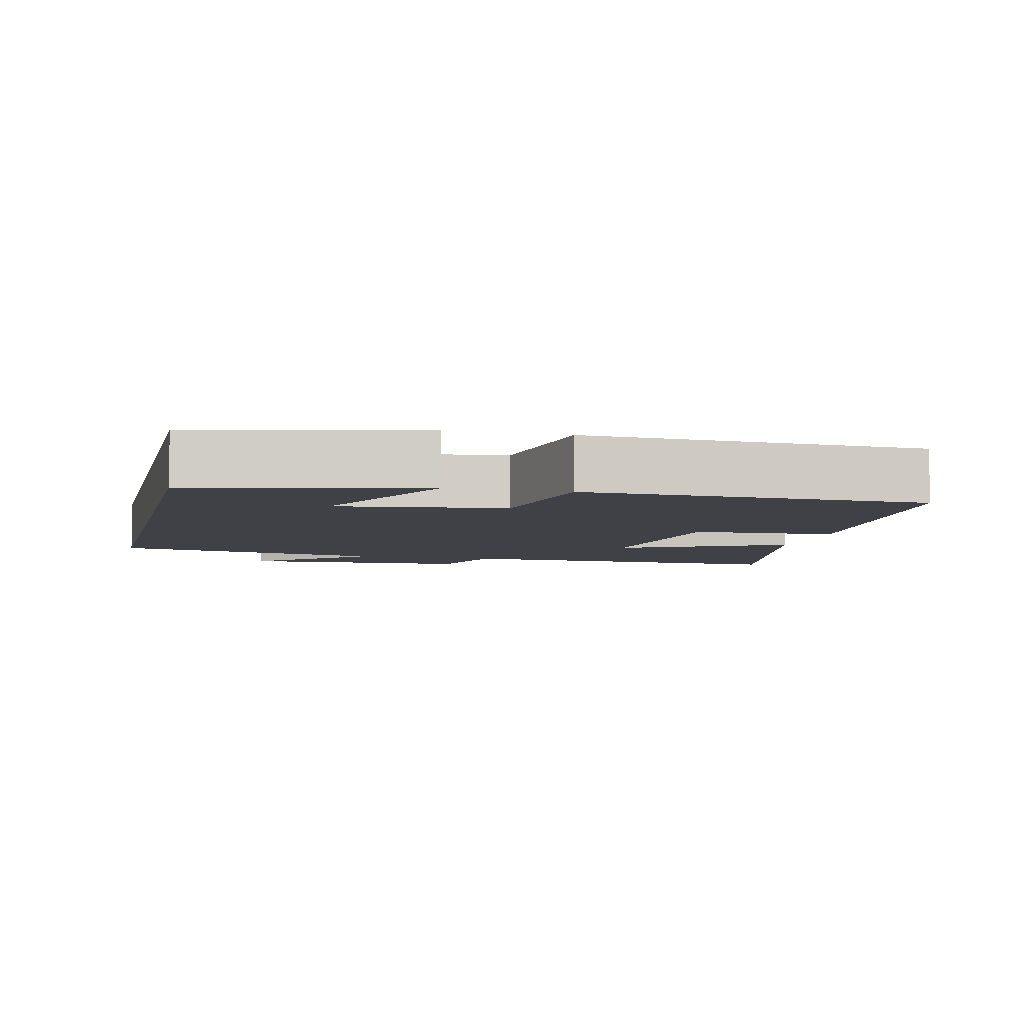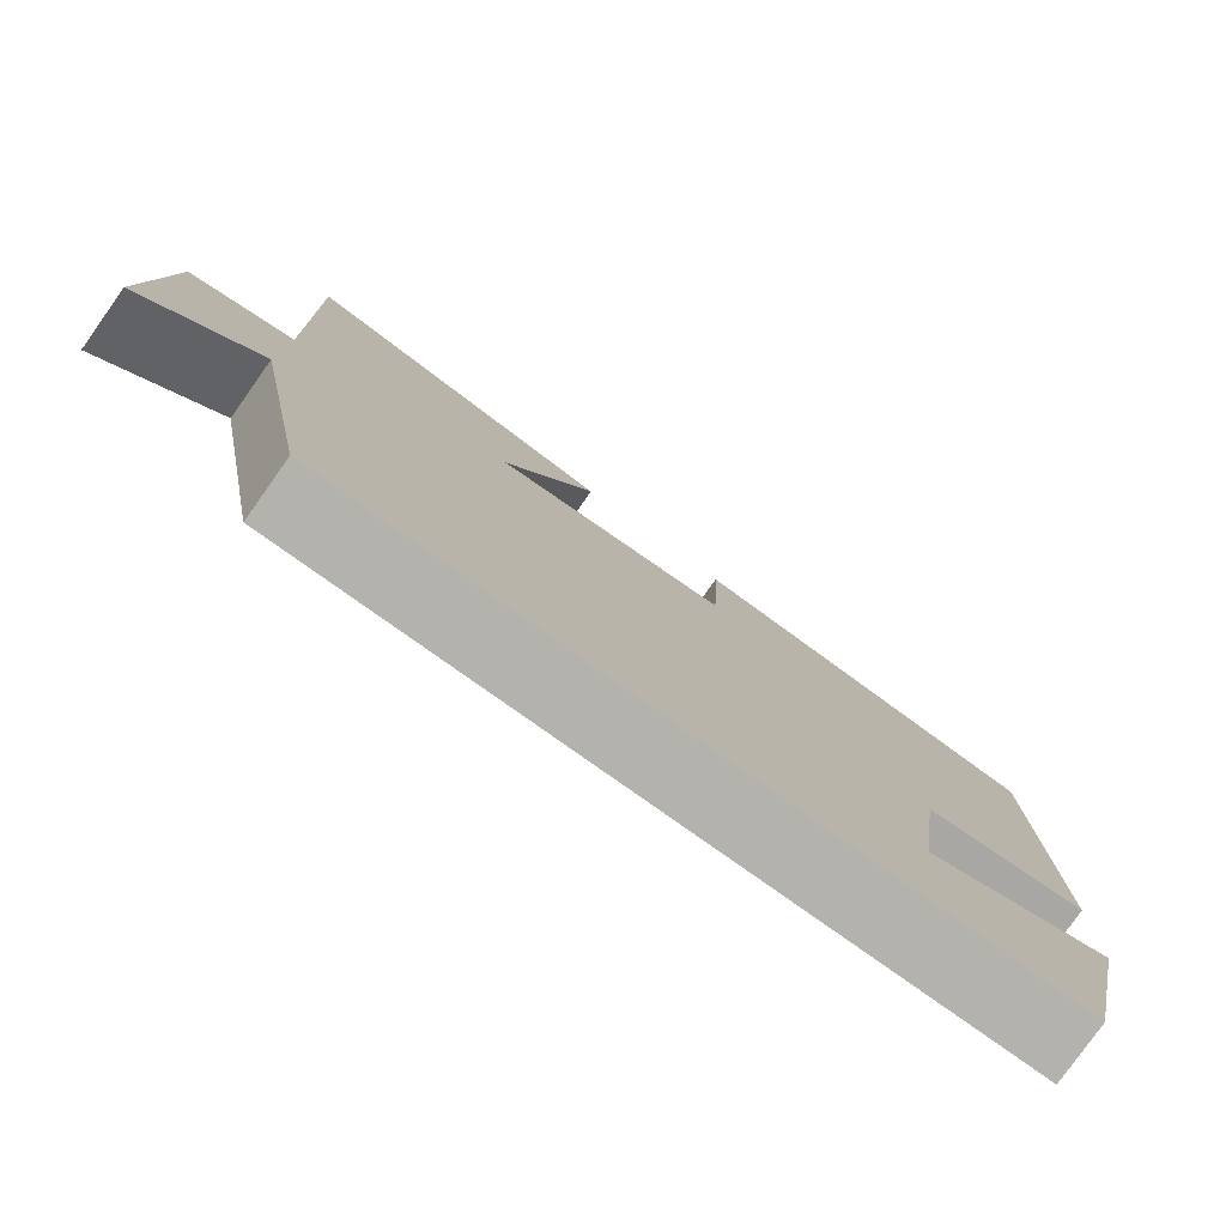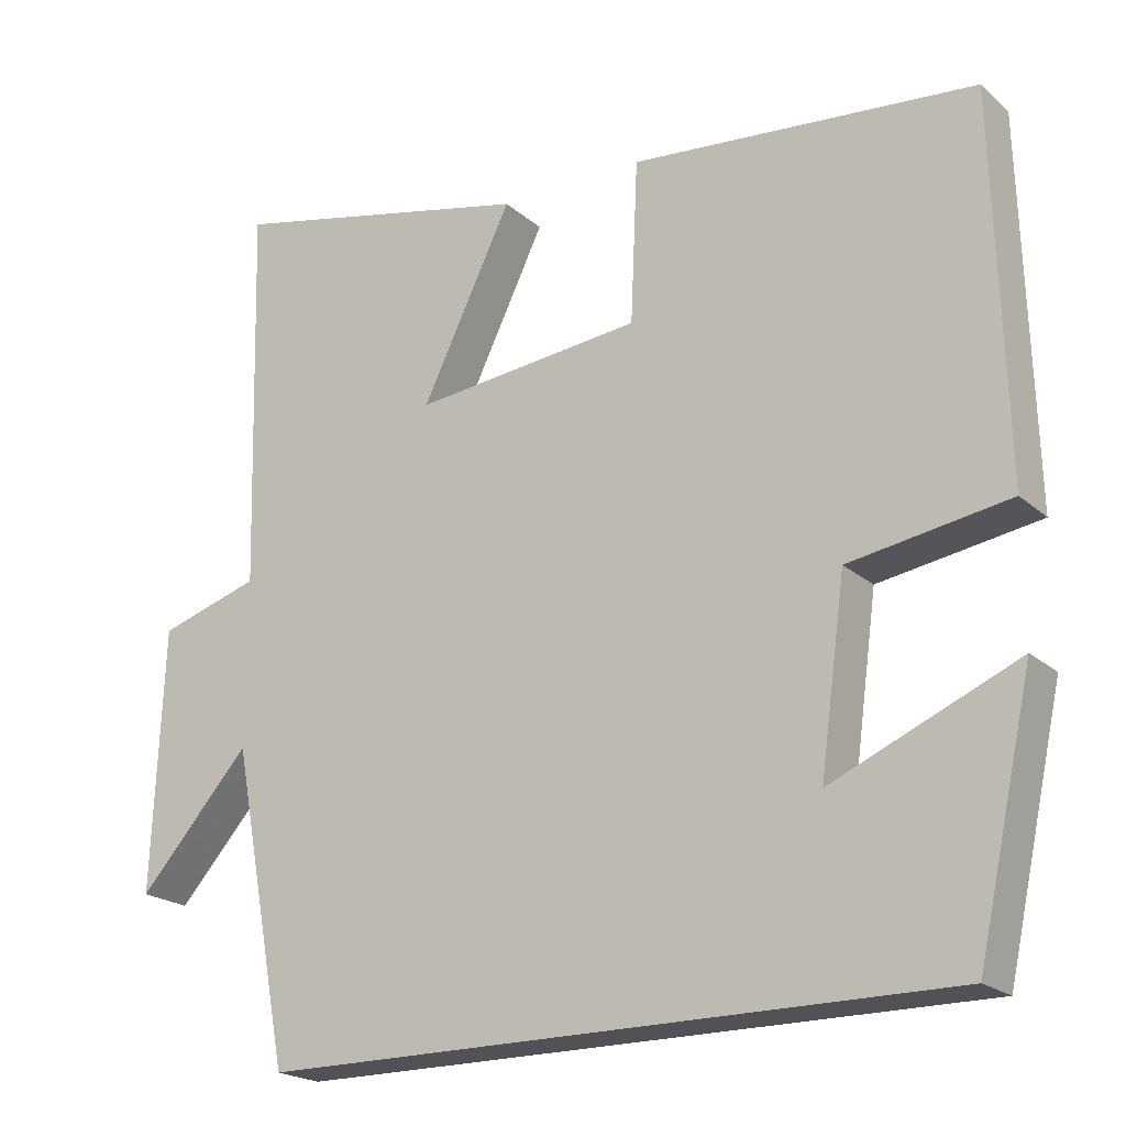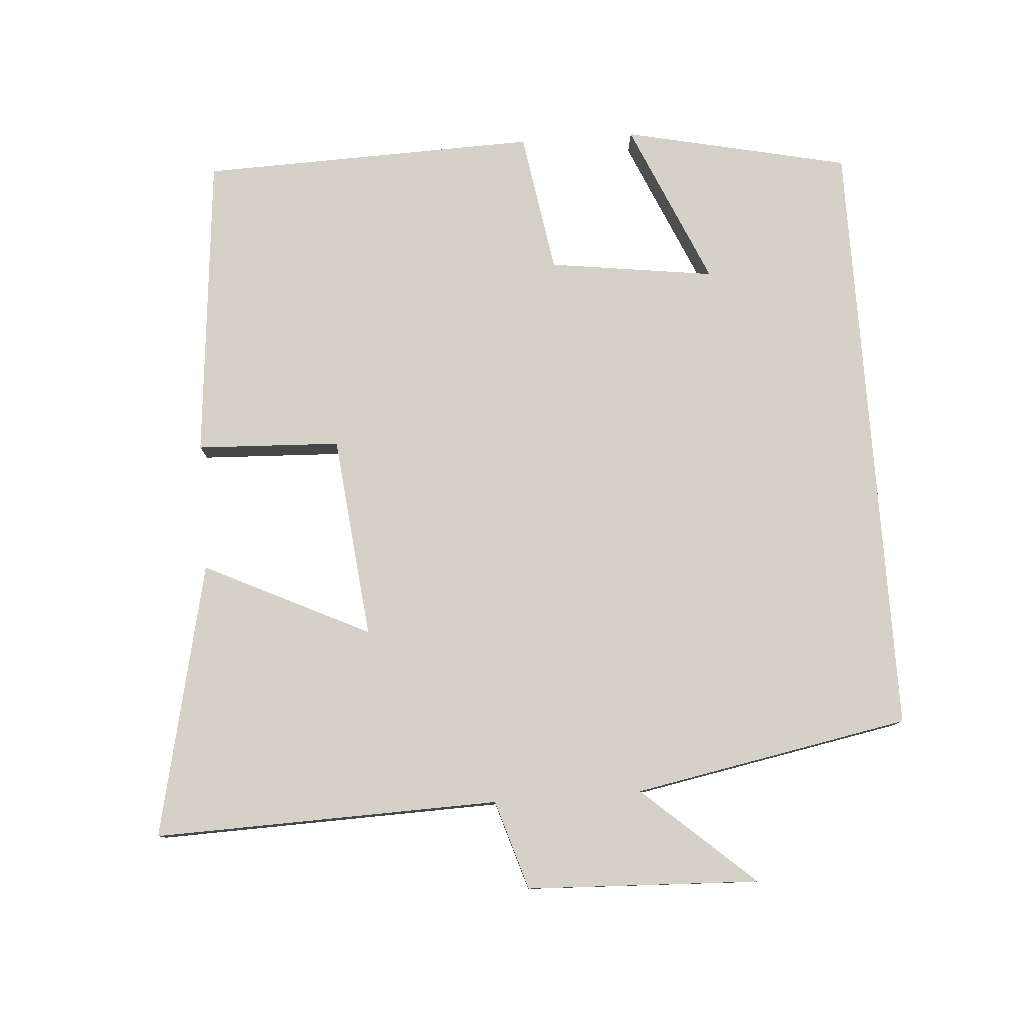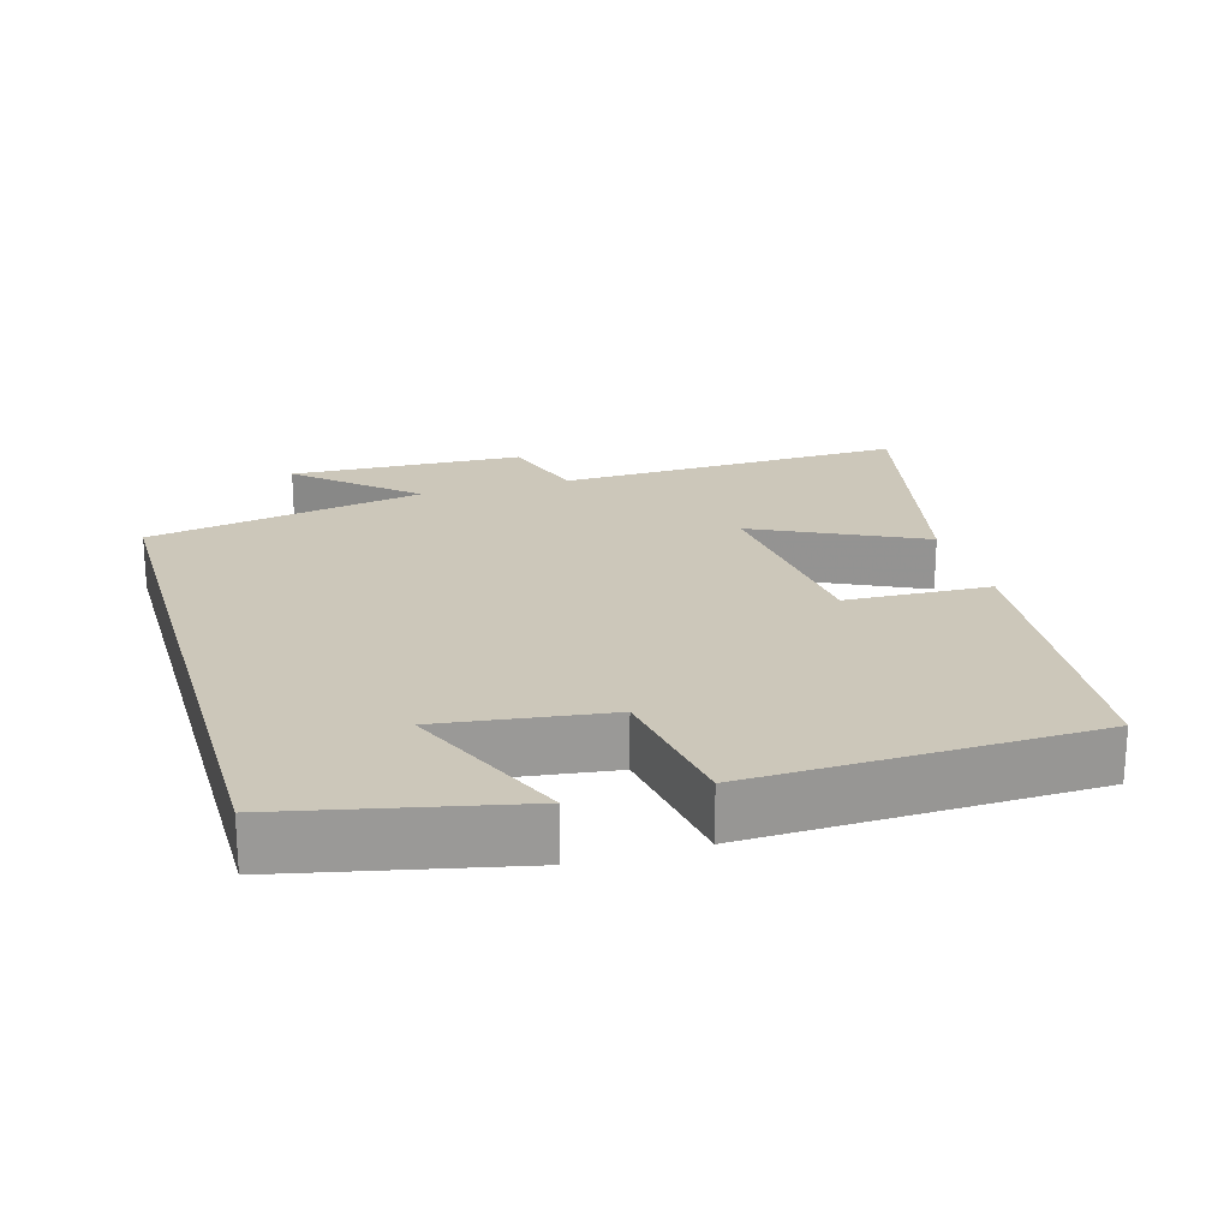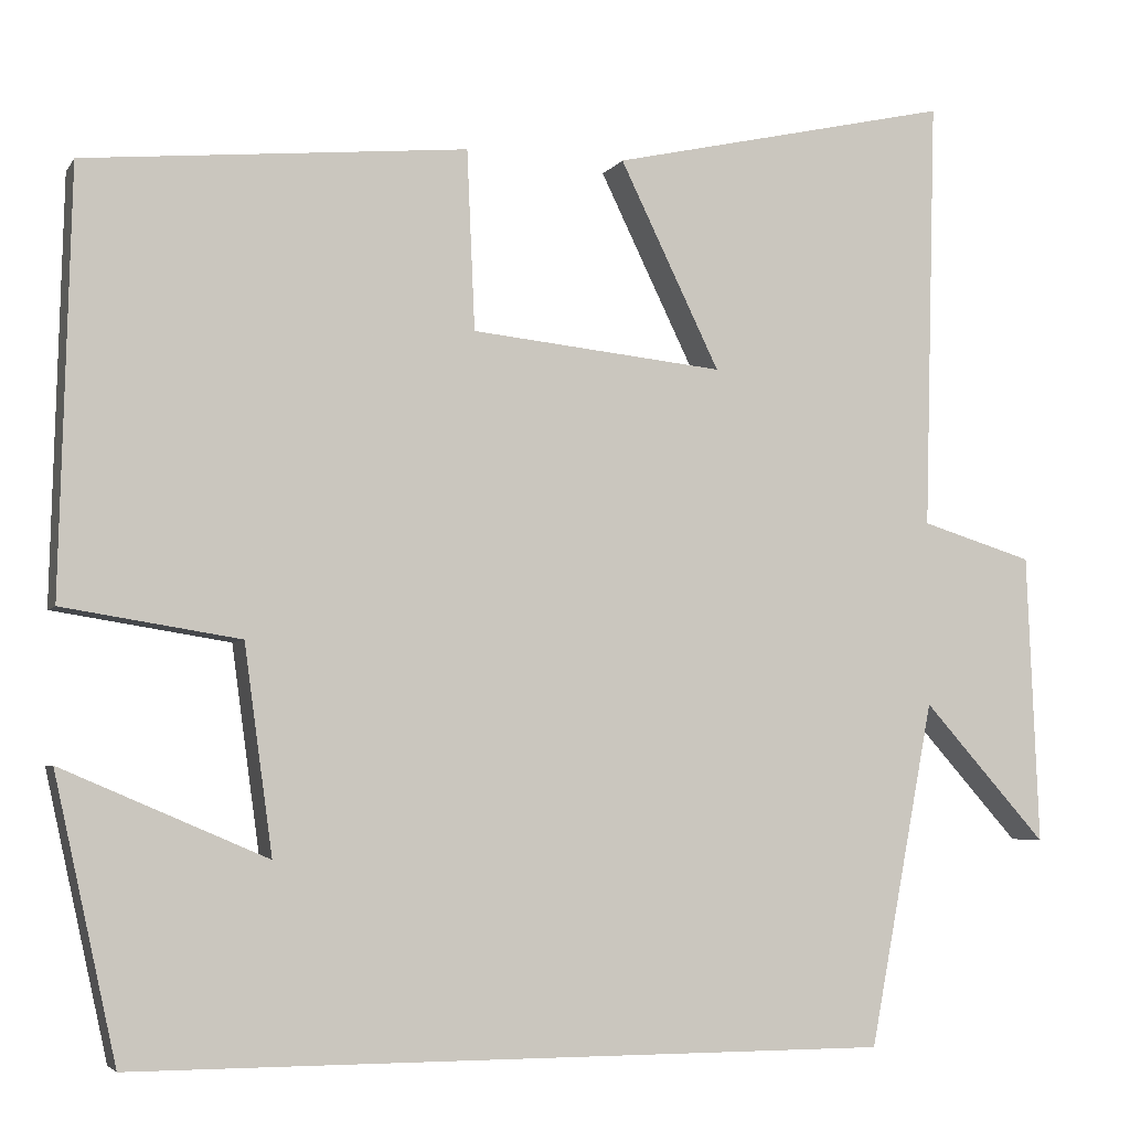
<metadata>
{"format":"obj","ext":"obj","renderer":"f3d","projection":"perspective","resolution":1024,"background":"white","views":[{"elev":-6.0,"azim":-103.5,"up":"+Y"},{"elev":-79.5,"azim":144.6,"up":"+Z"},{"elev":-20.8,"azim":-146.4,"up":"+Z"},{"elev":79.1,"azim":85.8,"up":"+Y"},{"elev":21.4,"azim":-106.3,"up":"+Y"},{"elev":-4.4,"azim":-17.7,"up":"+Z"}]}
</metadata>
<code>
v -0.487 0.07 0.46
v -0.055 0.07 0.5
v -0.046 0.07 0.297
v 0.24 0.07 0.267
v 0.127 0.07 0.5
v 0.513 0.07 0.586
v 0.5 0.07 0.099
v 0.626 0.07 0.06
v 0.64 0.07 -0.268
v 0.5 0.07 -0.111
v 0.427 0.07 -0.5
v -0.43 0.07 -0.5
v -0.5 0.07 -0.182
v -0.268 0.07 -0.282
v -0.3 0.07 -0.048
v -0.5 0.07 -0.016
v -0.487 0 0.46
v -0.055 0 0.5
v -0.046 0 0.297
v 0.24 0 0.267
v 0.127 0 0.5
v 0.513 0 0.586
v 0.5 0 0.099
v 0.626 0 0.06
v 0.64 0 -0.268
v 0.5 0 -0.111
v 0.427 0 -0.5
v -0.43 0 -0.5
v -0.5 0 -0.182
v -0.268 0 -0.282
v -0.3 0 -0.048
v -0.5 0 -0.016
f 1 2 3
f 16 1 3
f 15 16 3
f 14 15 3 4
f 12 13 14
f 12 14 4
f 11 12 4
f 10 11 4
f 7 8 9 10
f 7 10 4 5
f 5 6 7
f 19 18 17
f 19 17 32
f 19 32 31
f 20 19 31 30
f 30 29 28
f 20 30 28
f 20 28 27
f 20 27 26
f 26 25 24 23
f 21 20 26 23
f 23 22 21
f 1 17 18 2
f 2 18 19 3
f 3 19 20 4
f 4 20 21 5
f 5 21 22 6
f 6 22 23 7
f 7 23 24 8
f 8 24 25 9
f 9 25 26 10
f 10 26 27 11
f 11 27 28 12
f 12 28 29 13
f 13 29 30 14
f 14 30 31 15
f 15 31 32 16
f 16 32 17 1

</code>
